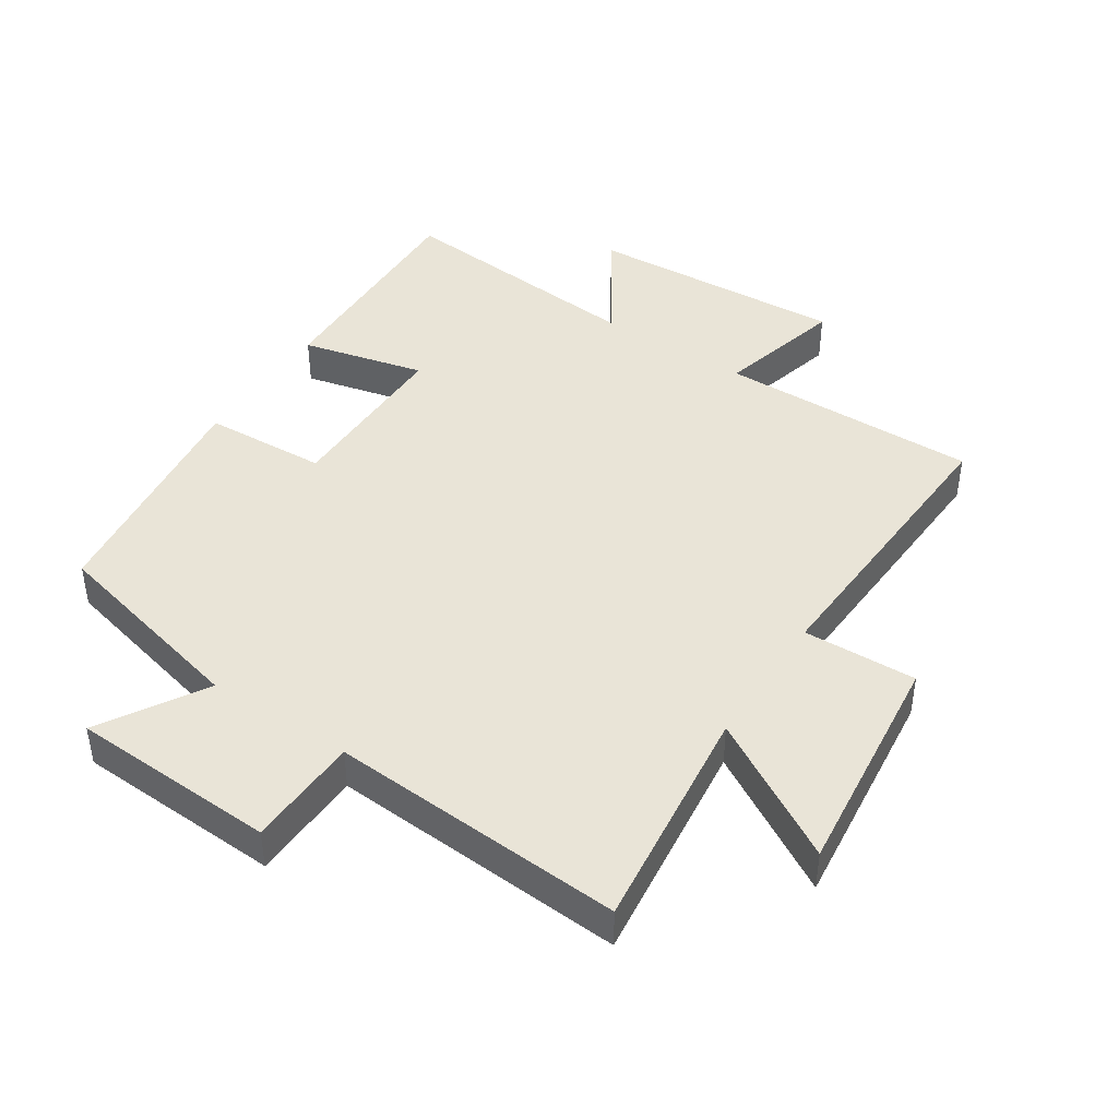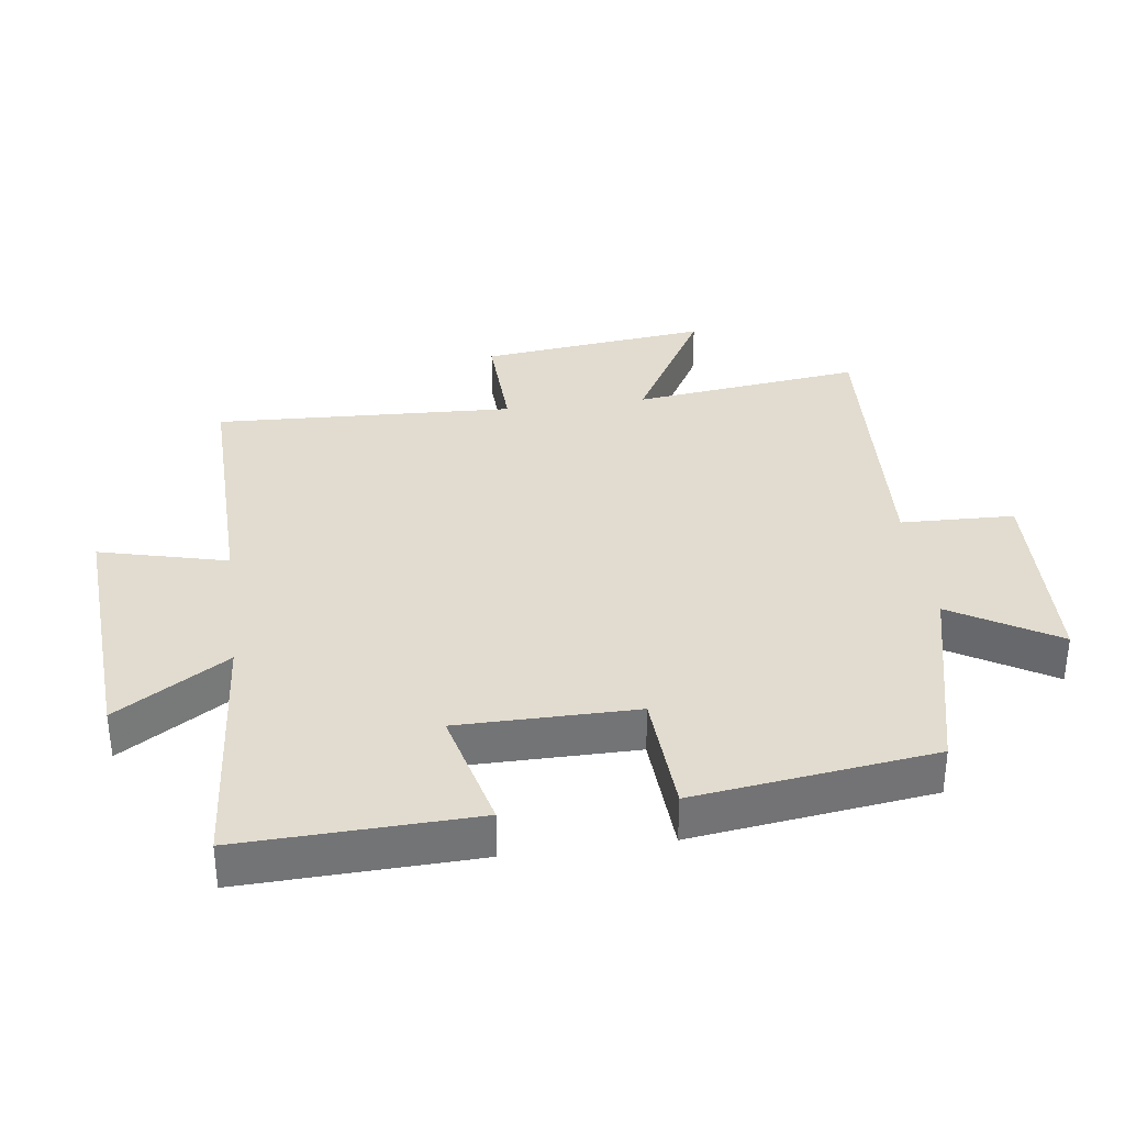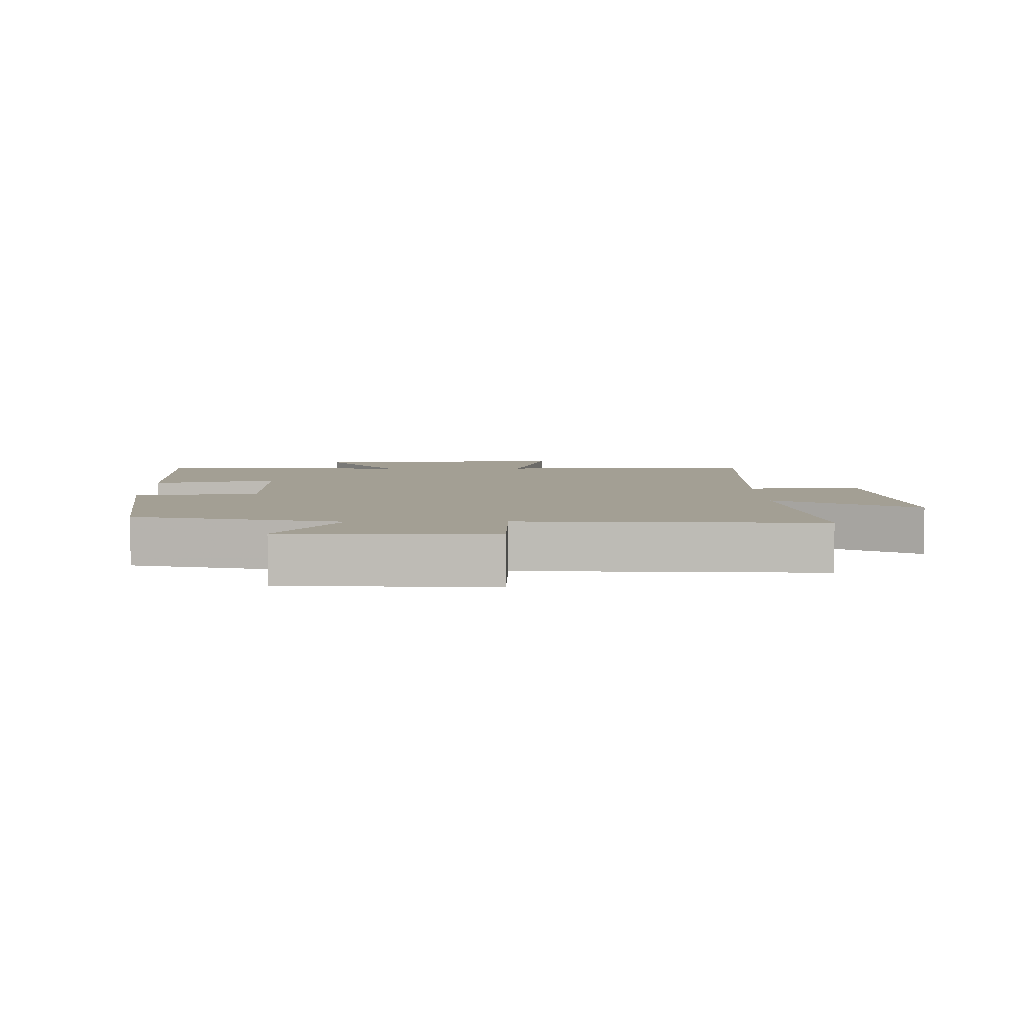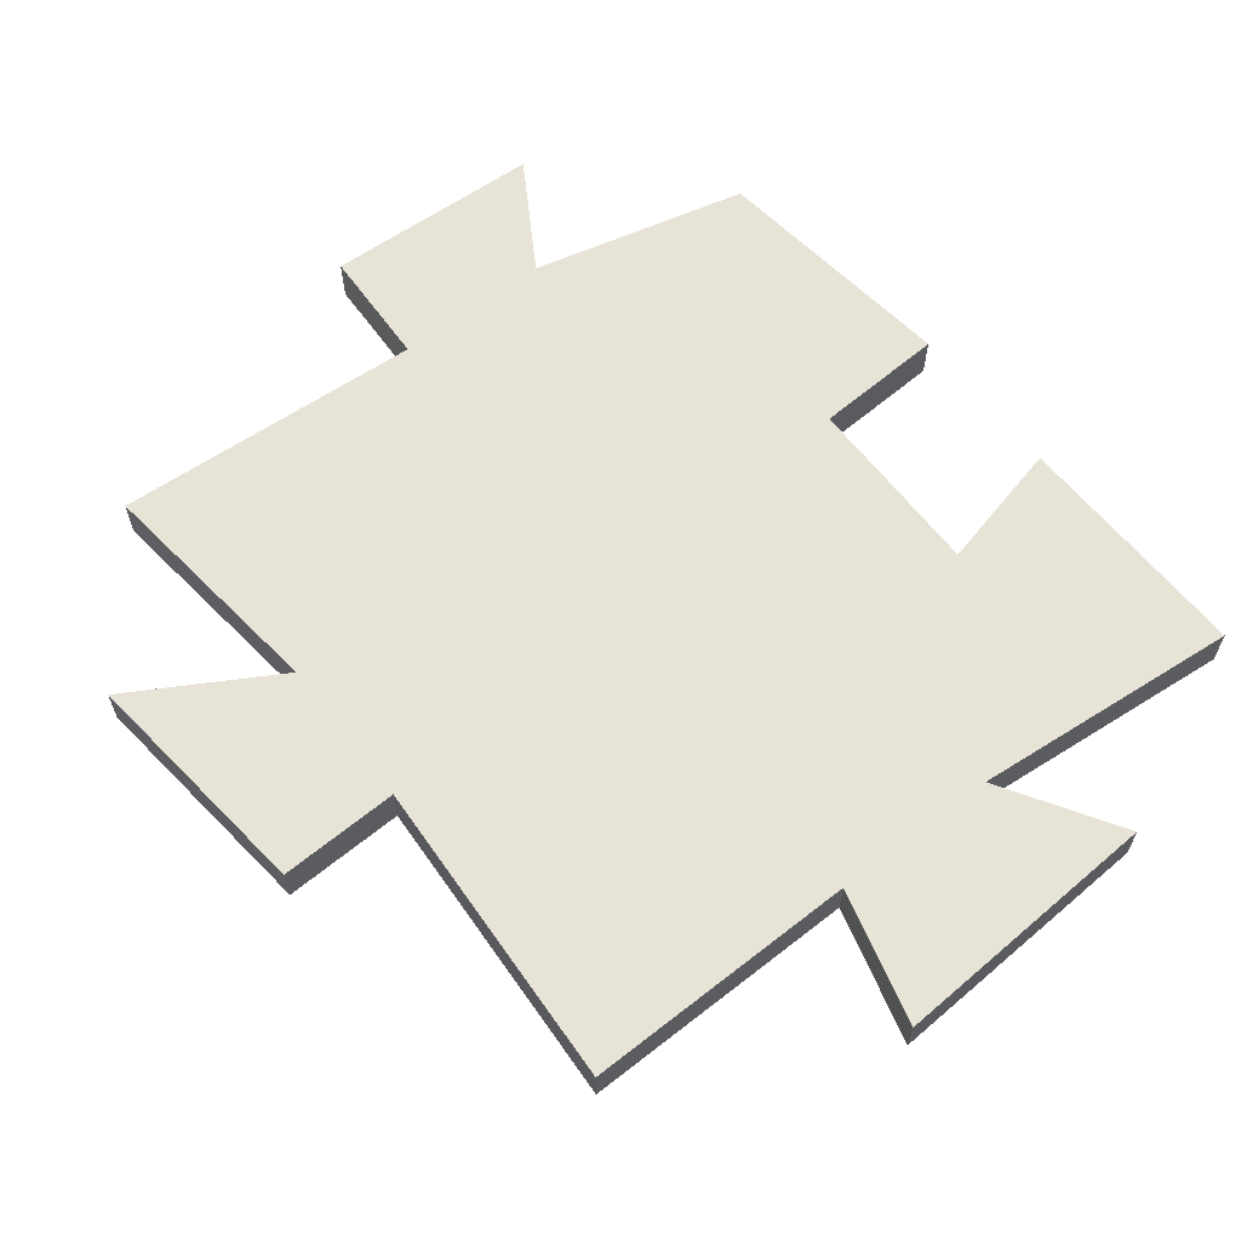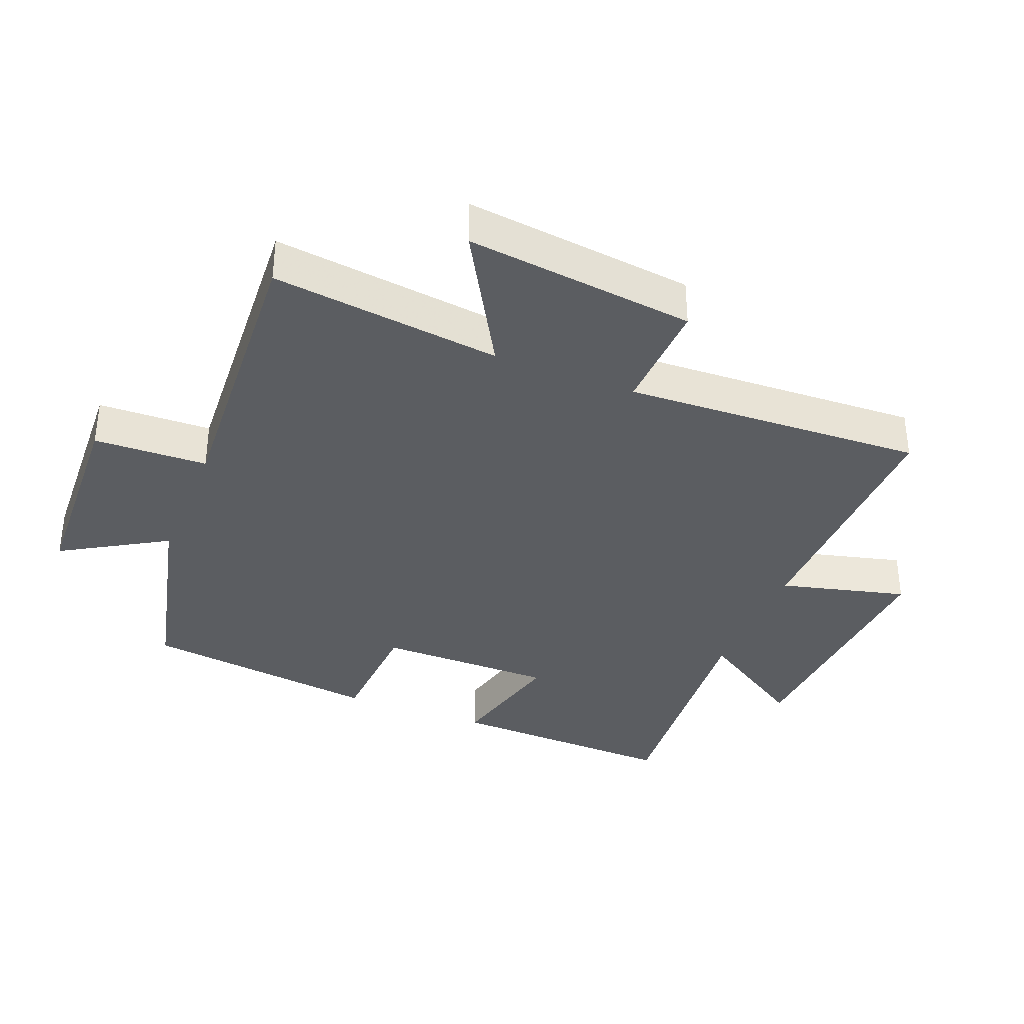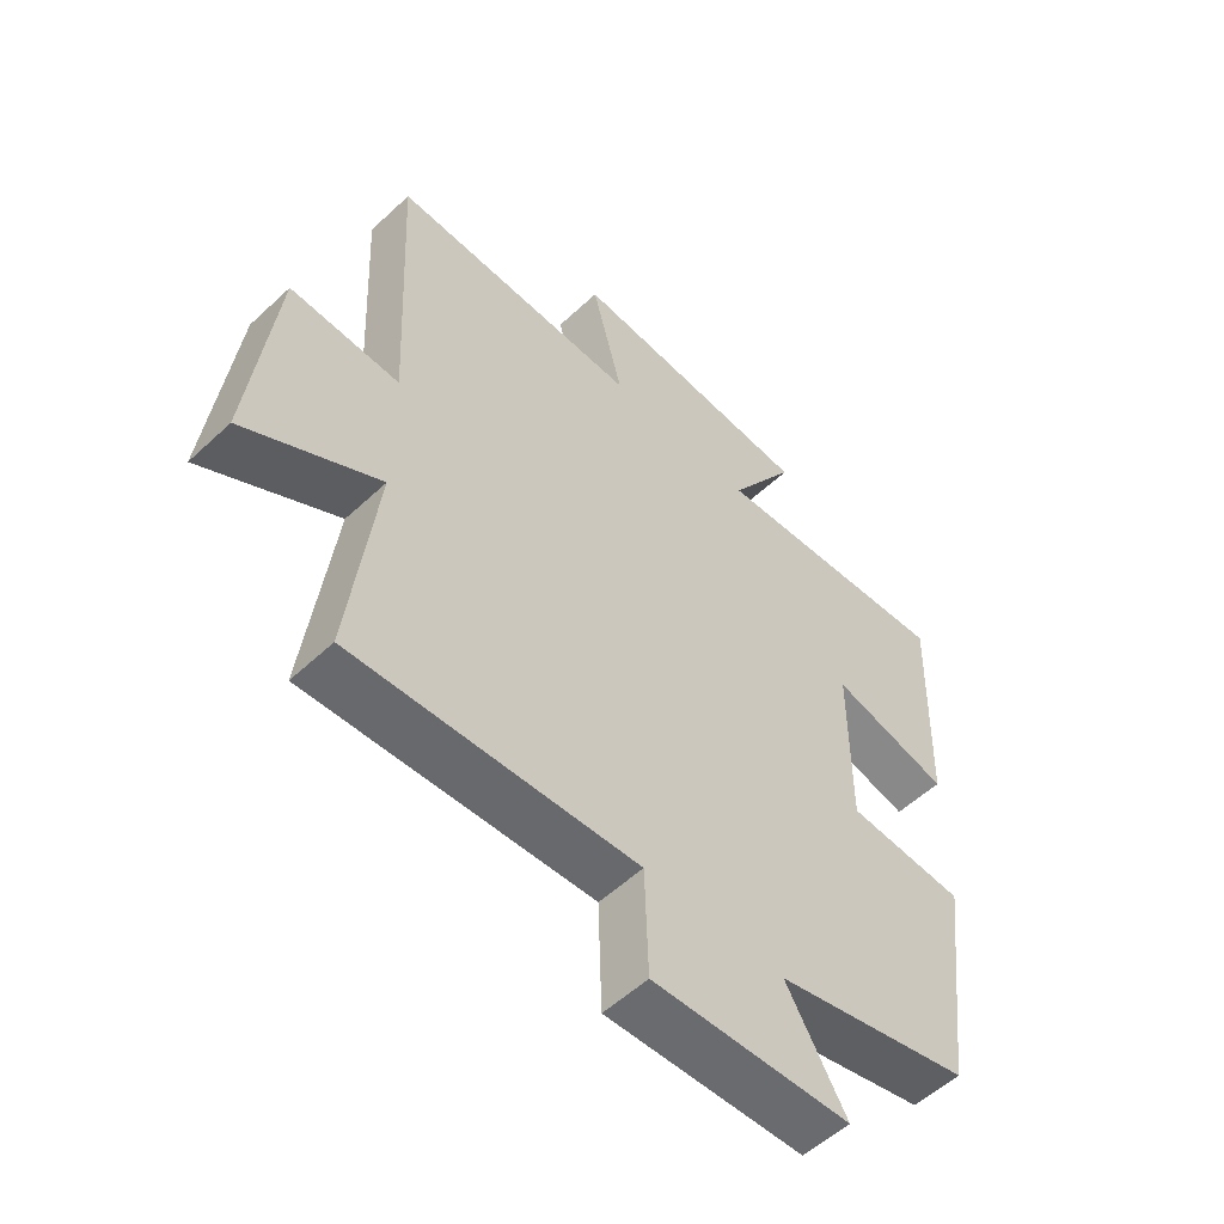
<metadata>
{"format":"obj","ext":"obj","renderer":"f3d","projection":"perspective","resolution":1024,"background":"white","views":[{"elev":43.5,"azim":-146.6,"up":"+Y"},{"elev":34.3,"azim":82.2,"up":"+Y"},{"elev":5.4,"azim":179.0,"up":"+Y"},{"elev":62.7,"azim":-37.6,"up":"+Y"},{"elev":-35.8,"azim":-111.9,"up":"+Y"},{"elev":-55.1,"azim":-45.5,"up":"+Z"}]}
</metadata>
<code>
v -0.542 0.07 -0.528
v -0.5 0.07 -0.176
v -0.715 0.07 -0.3
v -0.675 0.07 0.052
v -0.5 0.07 0.046
v -0.522 0.07 0.506
v -0.122 0.07 0.5
v -0.172 0.07 0.695
v 0.226 0.07 0.671
v 0.118 0.07 0.5
v 0.511 0.07 0.534
v 0.5 0.07 0.178
v 0.31 0.07 0.224
v 0.31 0.07 -0.048
v 0.5 0.07 -0.058
v 0.453 0.07 -0.424
v 0.138 0.07 -0.5
v 0.234 0.07 -0.66
v -0.082 0.07 -0.674
v -0.088 0.07 -0.5
v -0.542 0 -0.528
v -0.5 0 -0.176
v -0.715 0 -0.3
v -0.675 0 0.052
v -0.5 0 0.046
v -0.522 0 0.506
v -0.122 0 0.5
v -0.172 0 0.695
v 0.226 0 0.671
v 0.118 0 0.5
v 0.511 0 0.534
v 0.5 0 0.178
v 0.31 0 0.224
v 0.31 0 -0.048
v 0.5 0 -0.058
v 0.453 0 -0.424
v 0.138 0 -0.5
v 0.234 0 -0.66
v -0.082 0 -0.674
v -0.088 0 -0.5
f 17 18 19 20
f 15 16 17 20
f 14 15 20 1
f 13 14 1 2
f 10 11 12 13
f 10 13 2
f 7 8 9 10
f 7 10 2 3
f 5 6 7
f 5 7 3
f 3 4 5
f 40 39 38 37
f 40 37 36 35
f 21 40 35 34
f 22 21 34 33
f 33 32 31 30
f 22 33 30
f 30 29 28 27
f 23 22 30 27
f 27 26 25
f 23 27 25
f 25 24 23
f 1 21 22 2
f 2 22 23 3
f 3 23 24 4
f 4 24 25 5
f 5 25 26 6
f 6 26 27 7
f 7 27 28 8
f 8 28 29 9
f 9 29 30 10
f 10 30 31 11
f 11 31 32 12
f 12 32 33 13
f 13 33 34 14
f 14 34 35 15
f 15 35 36 16
f 16 36 37 17
f 17 37 38 18
f 18 38 39 19
f 19 39 40 20
f 20 40 21 1

</code>
